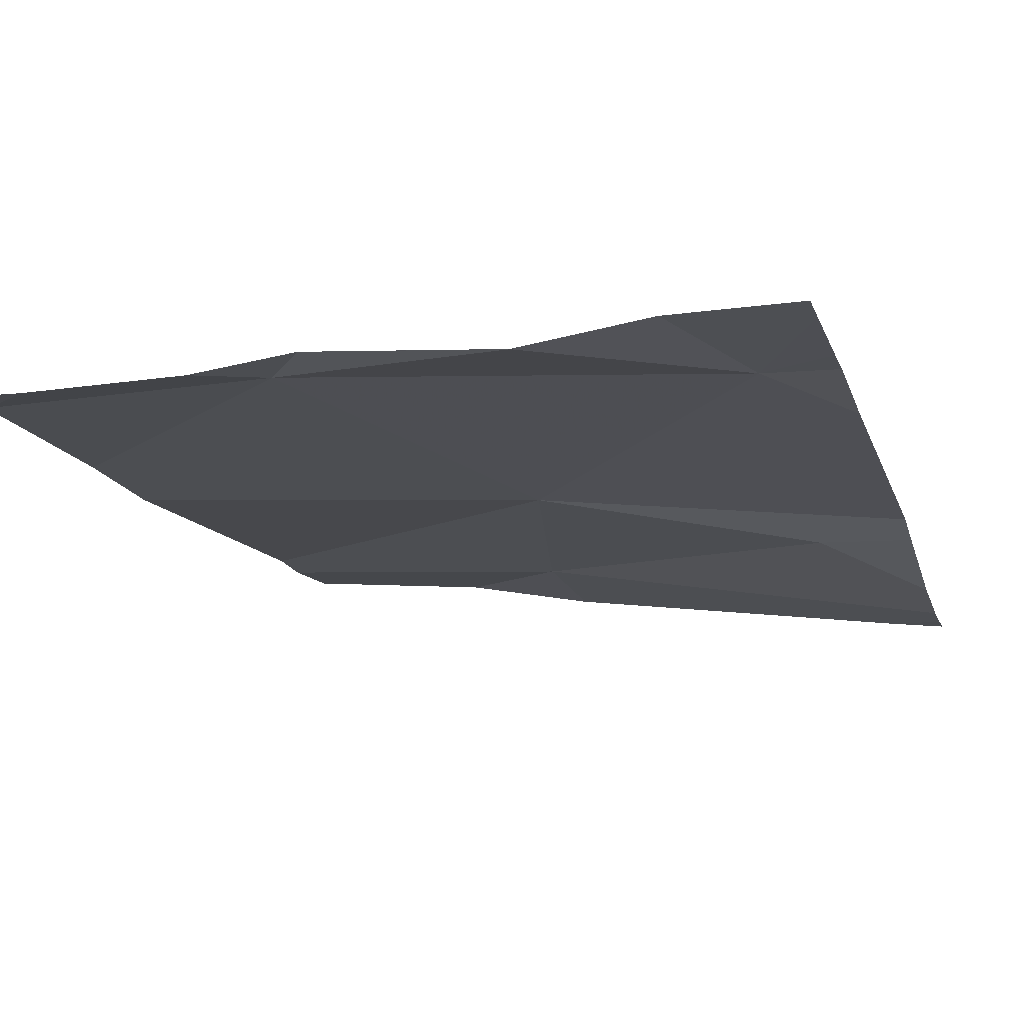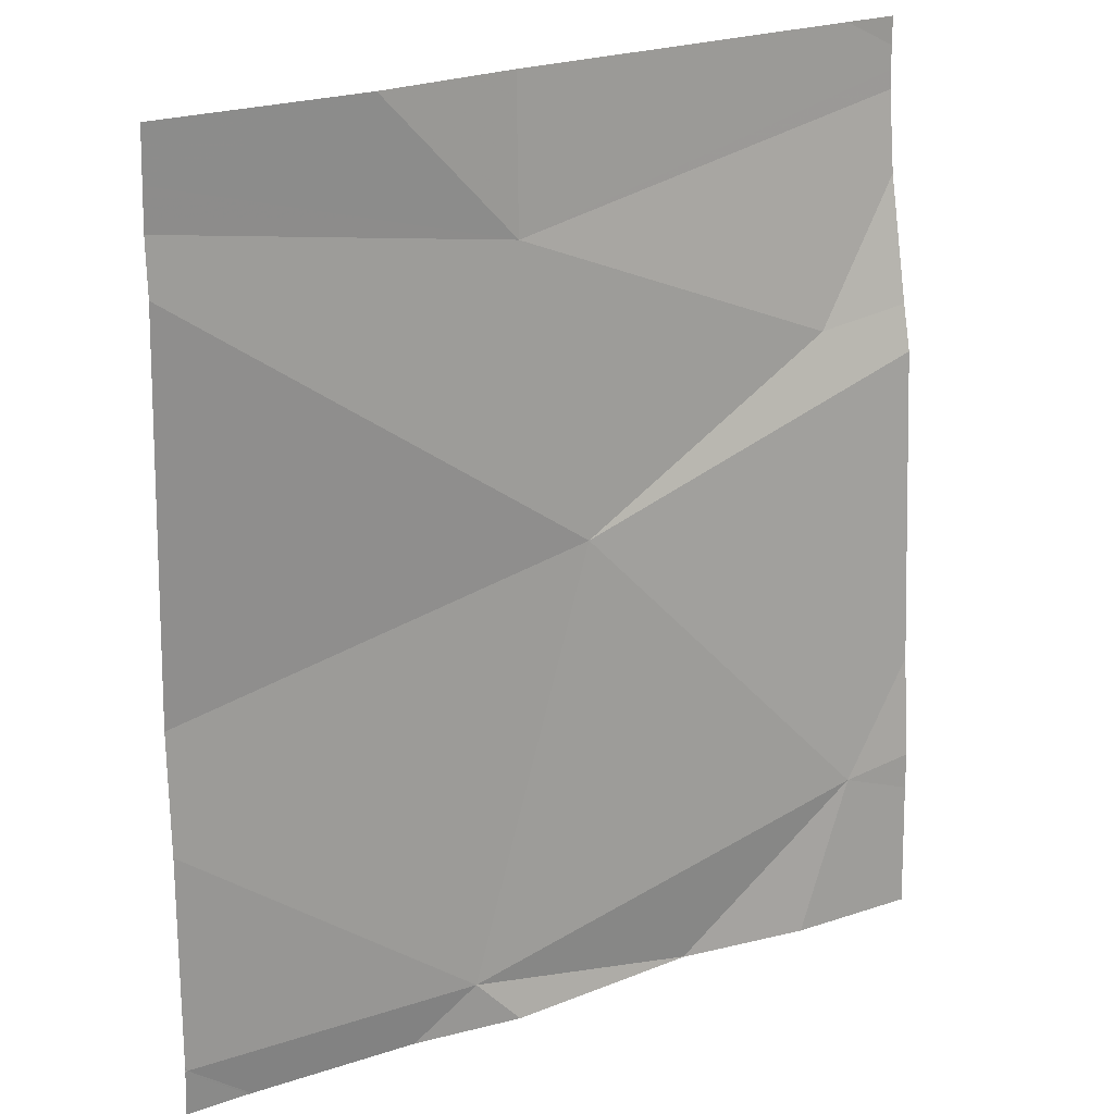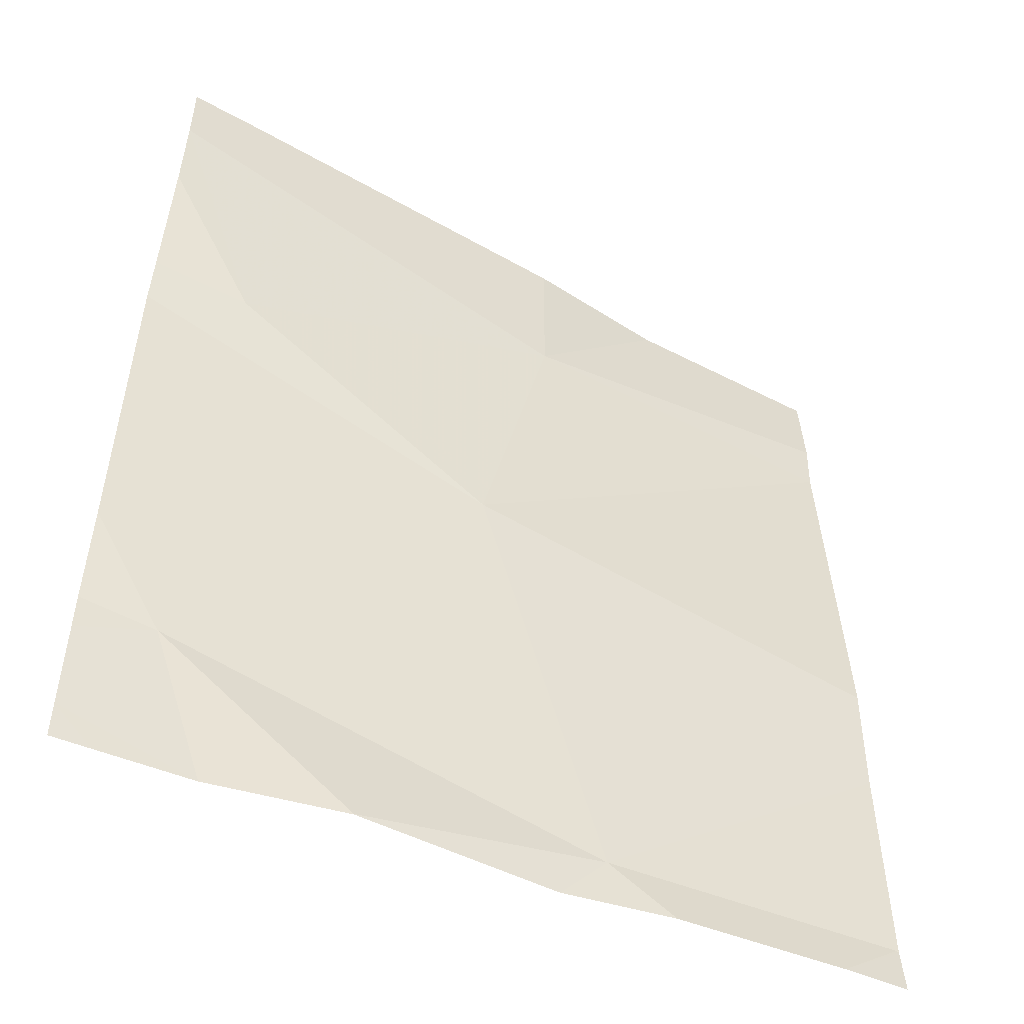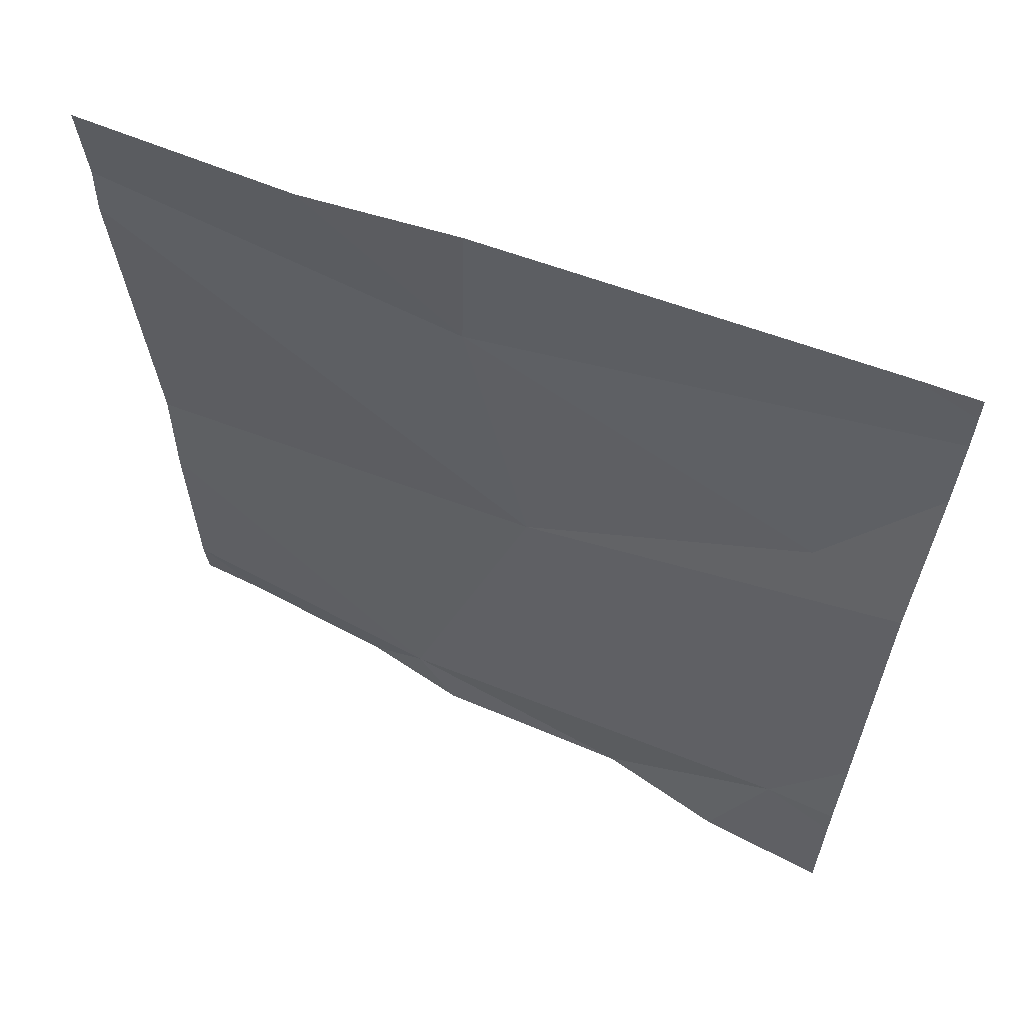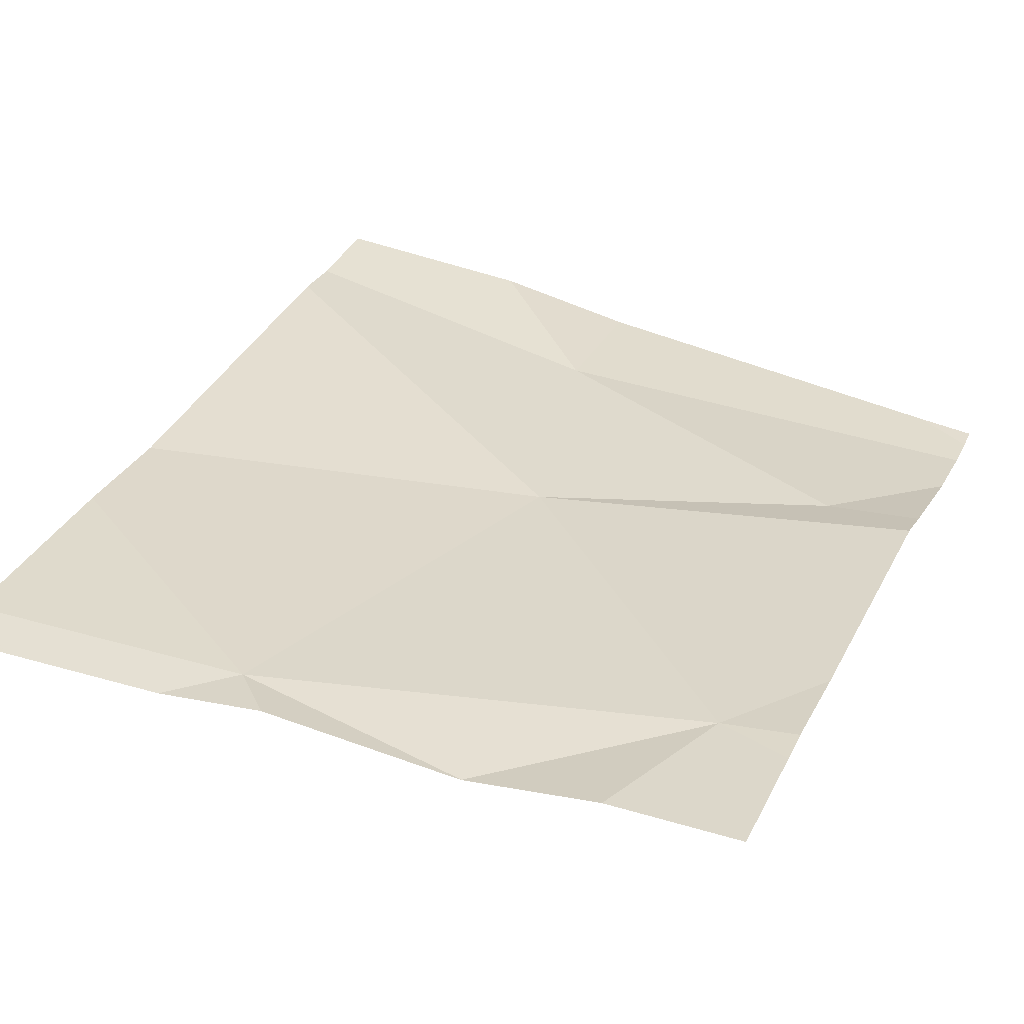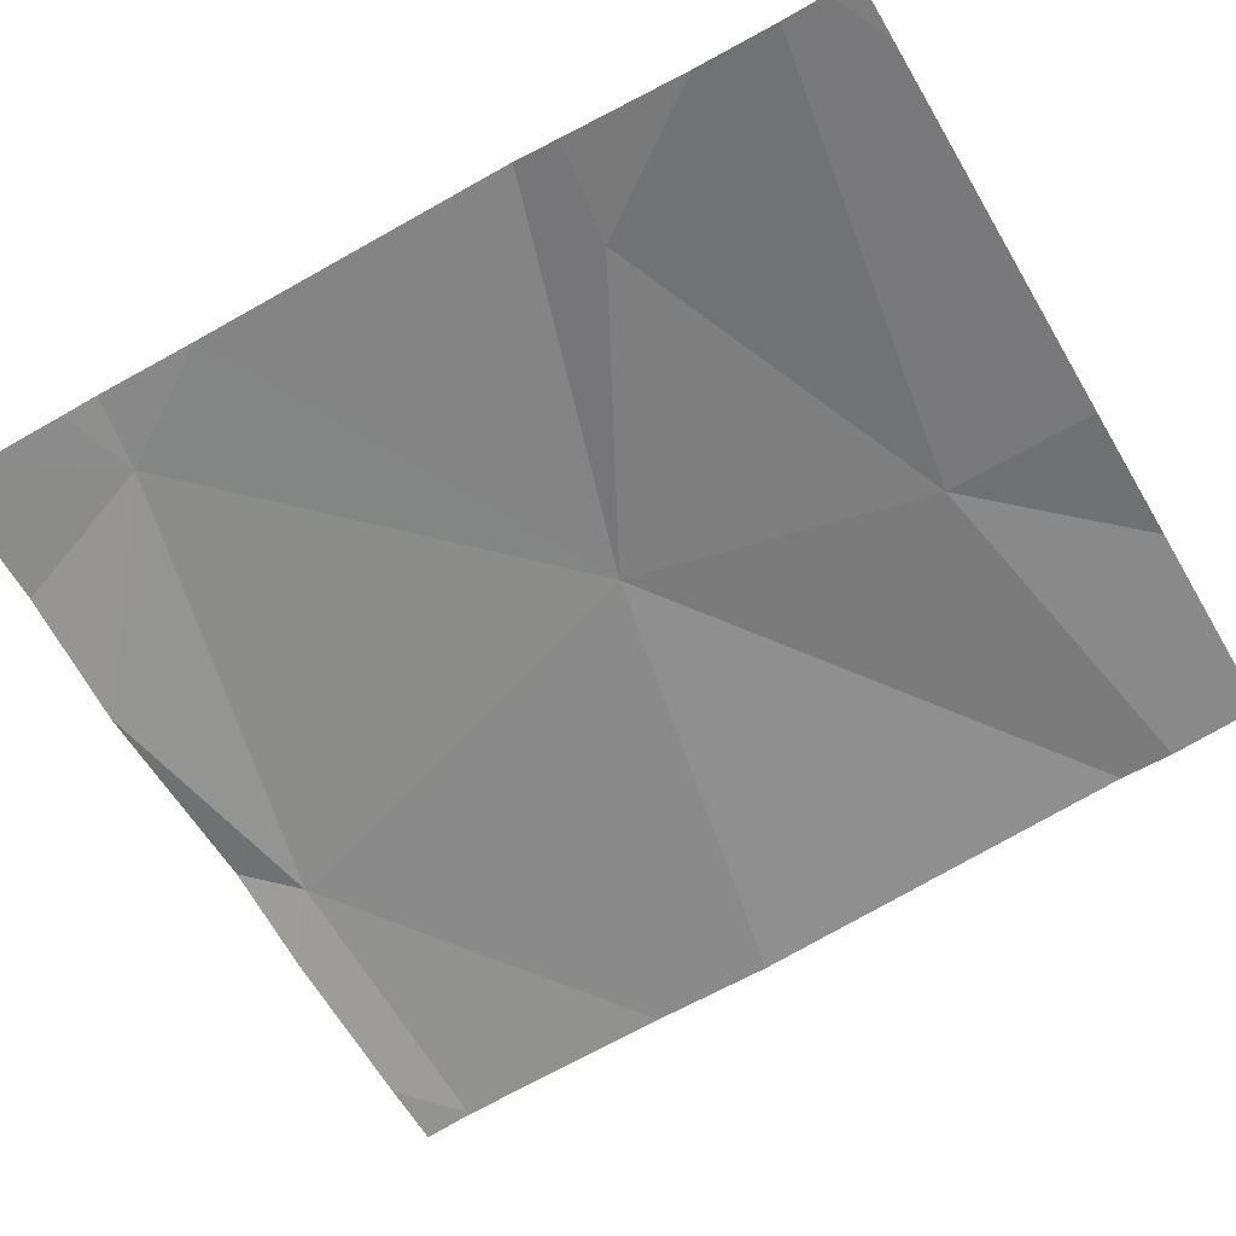
<metadata>
{"format":"obj","ext":"obj","renderer":"f3d","projection":"perspective","resolution":1024,"background":"white","views":[{"elev":-15.6,"azim":17.3,"up":"+Z"},{"elev":21.1,"azim":-30.3,"up":"+Y"},{"elev":-50.6,"azim":156.0,"up":"+Y"},{"elev":61.7,"azim":28.7,"up":"+Y"},{"elev":32.0,"azim":22.5,"up":"+Z"},{"elev":-65.4,"azim":120.4,"up":"+Z"}]}
</metadata>
<code>
v -113 253.1 483.2
v -113 253.2 483.2
v -113.4 252.2 483.2
v -112.6 253.2 483.2
v -112.8 252.2 483.2
v -113.2 253.2 483.2
v -112.5 253.2 483.1
v -112.5 253.2 483.1
v -113.5 252.2 483.2
v -113.1 252.2 483.2
v -112.5 253.2 483.1
v -113 252.7 483.2
v -112.5 253.1 483.1
v -112.5 252.5 483.2
v -112.8 252.2 483.2
v -113.1 252.2 483.2
v -112.6 252.3 483.2
v -112.7 252.2 483.2
v -112.6 252.9 483.2
v -112.8 252.2 483.2
v -113.2 252.2 483.2
v -113.5 253.2 483.3
v -113.5 253.2 483.3
v -113.5 252.2 483.2
v -113.5 252.5 483.2
v -113.5 252.2 483.2
v -113.5 252.6 483.2
v -113.5 253.1 483.3
v -113.5 253.1 483.3
v -113.5 252.2 483.2
v -112.5 252.9 483.2
v -112.5 252.2 483.2
v -112.5 252.3 483.2
v -112.5 252.9 483.2
v -112.5 252.4 483.2
v -112.5 253.1 483.2
v -113.4 252.2 483.2
v -113.5 252.2 483.2
v -112.6 252.2 483.2
v -112.5 252.2 483.2
f 6 1 2
f 7 1 13
f 3 24 37
f 10 9 3
f 9 10 25
f 25 12 27
f 32 17 18
f 1 6 23
f 37 24 38
f 28 1 29
f 31 12 14
f 15 10 16
f 12 17 14
f 12 19 1
f 4 2 7
f 19 12 31
f 10 15 17
f 13 19 36
f 12 10 17
f 5 15 20
f 18 17 15
f 18 15 5
f 14 17 35
f 23 6 22
f 8 4 7
f 24 9 30
f 25 10 12
f 26 9 25
f 11 4 8
f 13 1 19
f 27 12 28
f 20 15 16
f 28 12 1
f 29 1 23
f 7 2 1
f 30 9 26
f 16 10 21
f 33 17 32
f 34 19 31
f 21 10 3
f 35 17 33
f 3 9 24
f 36 19 34
f 39 32 18
f 40 32 39

</code>
